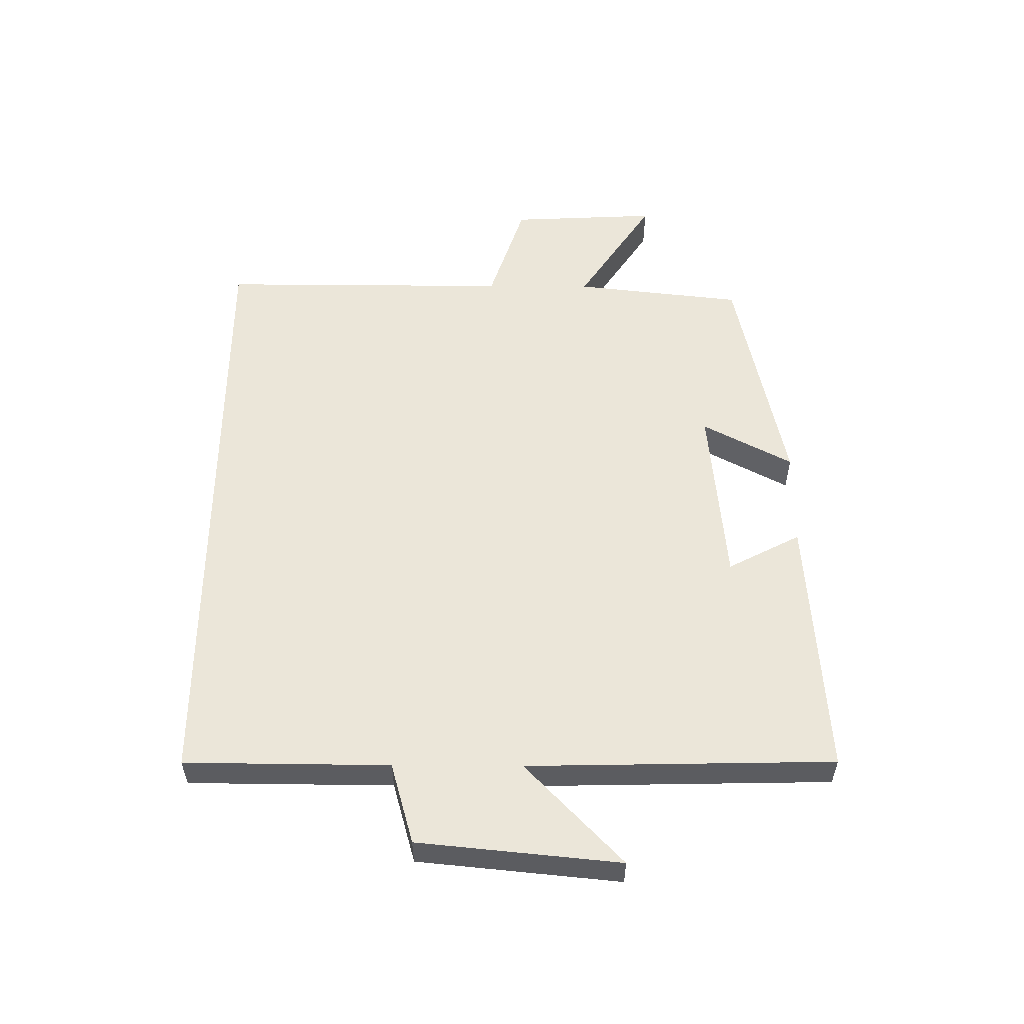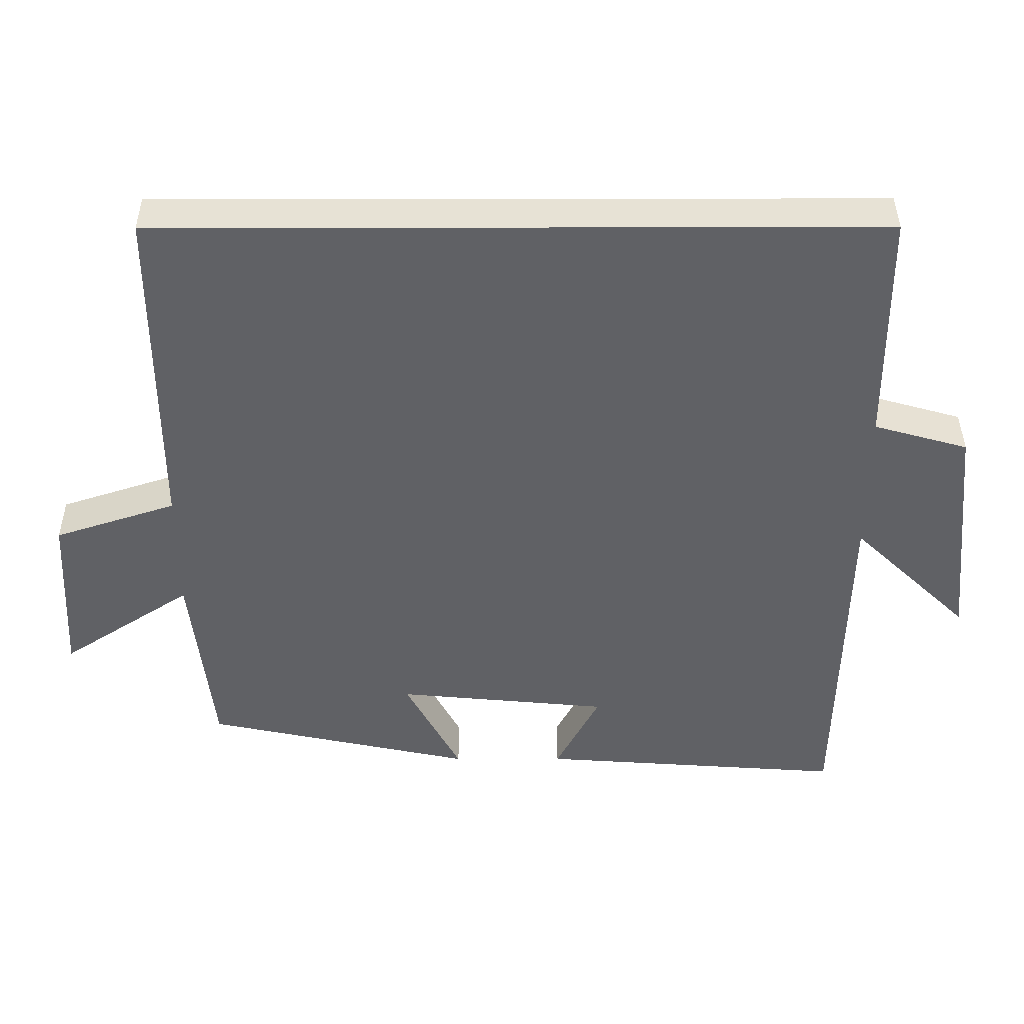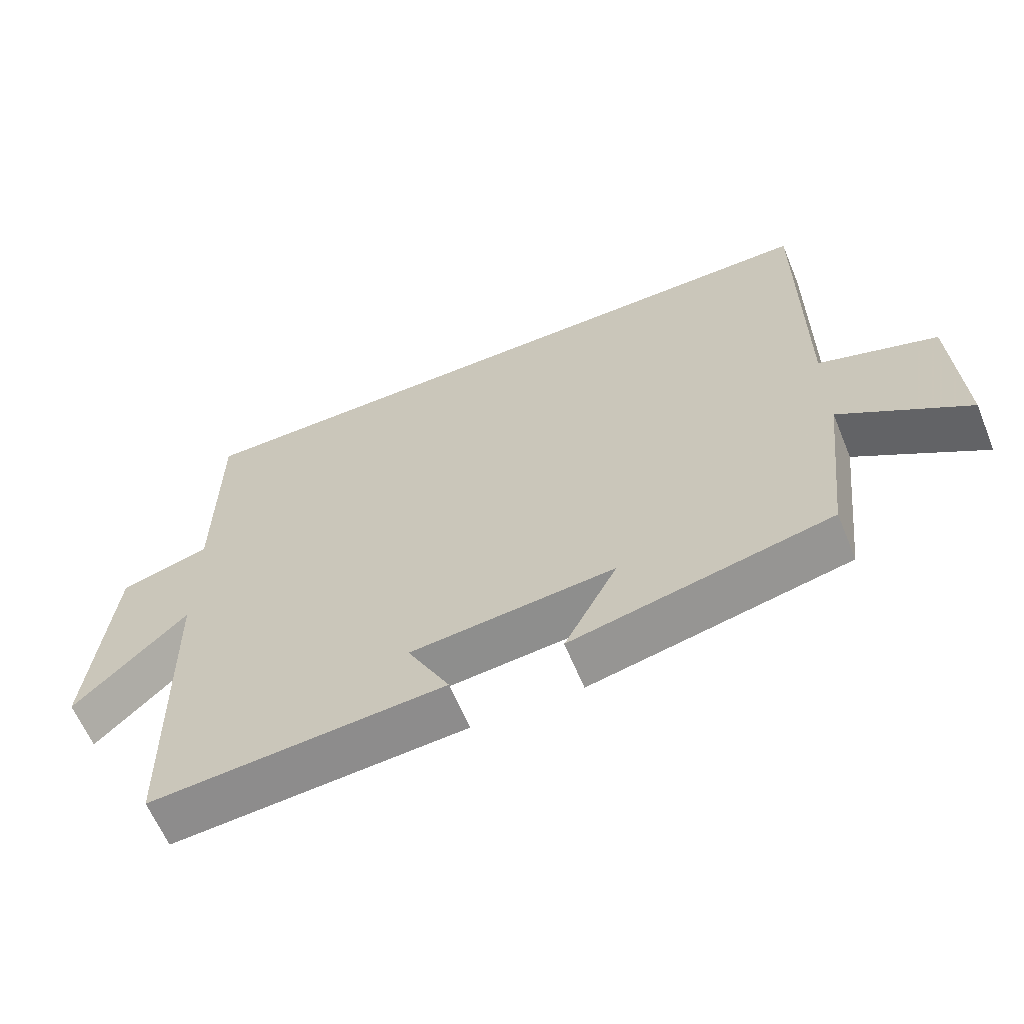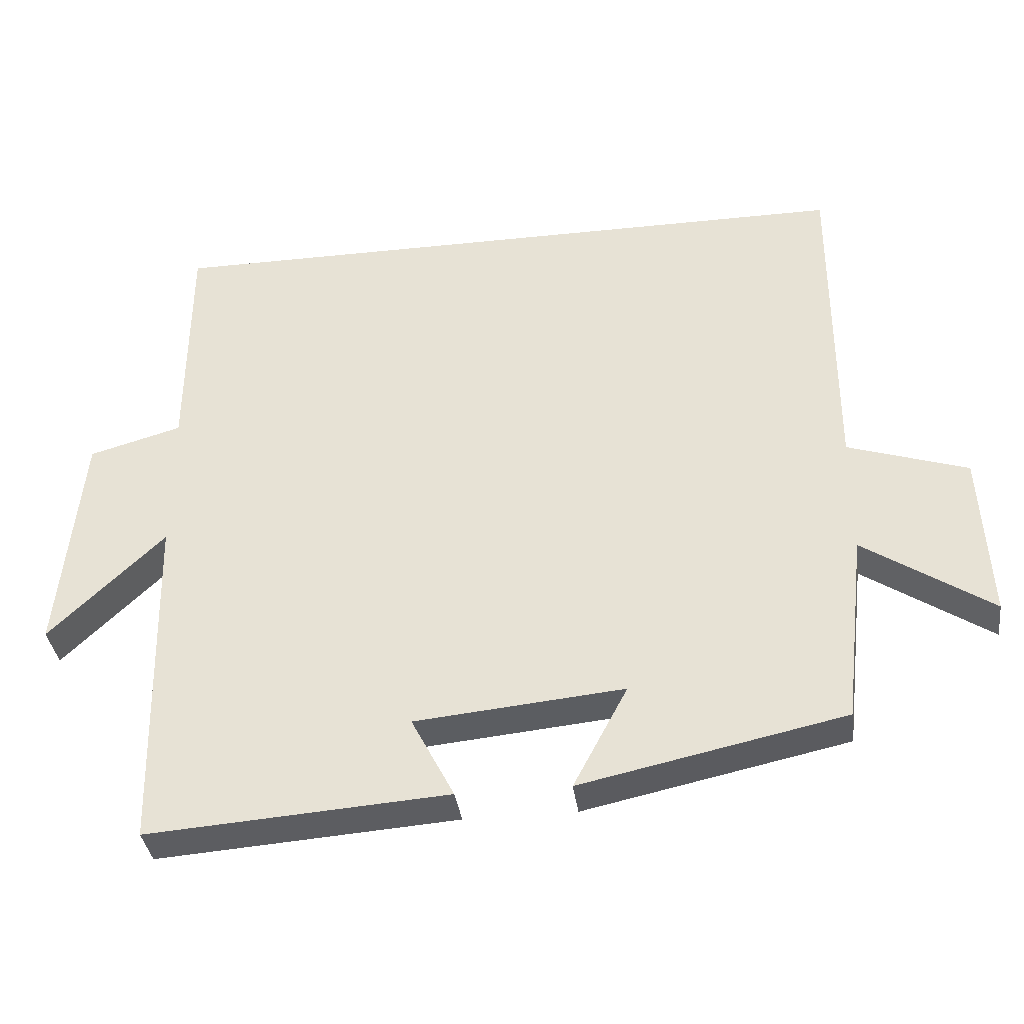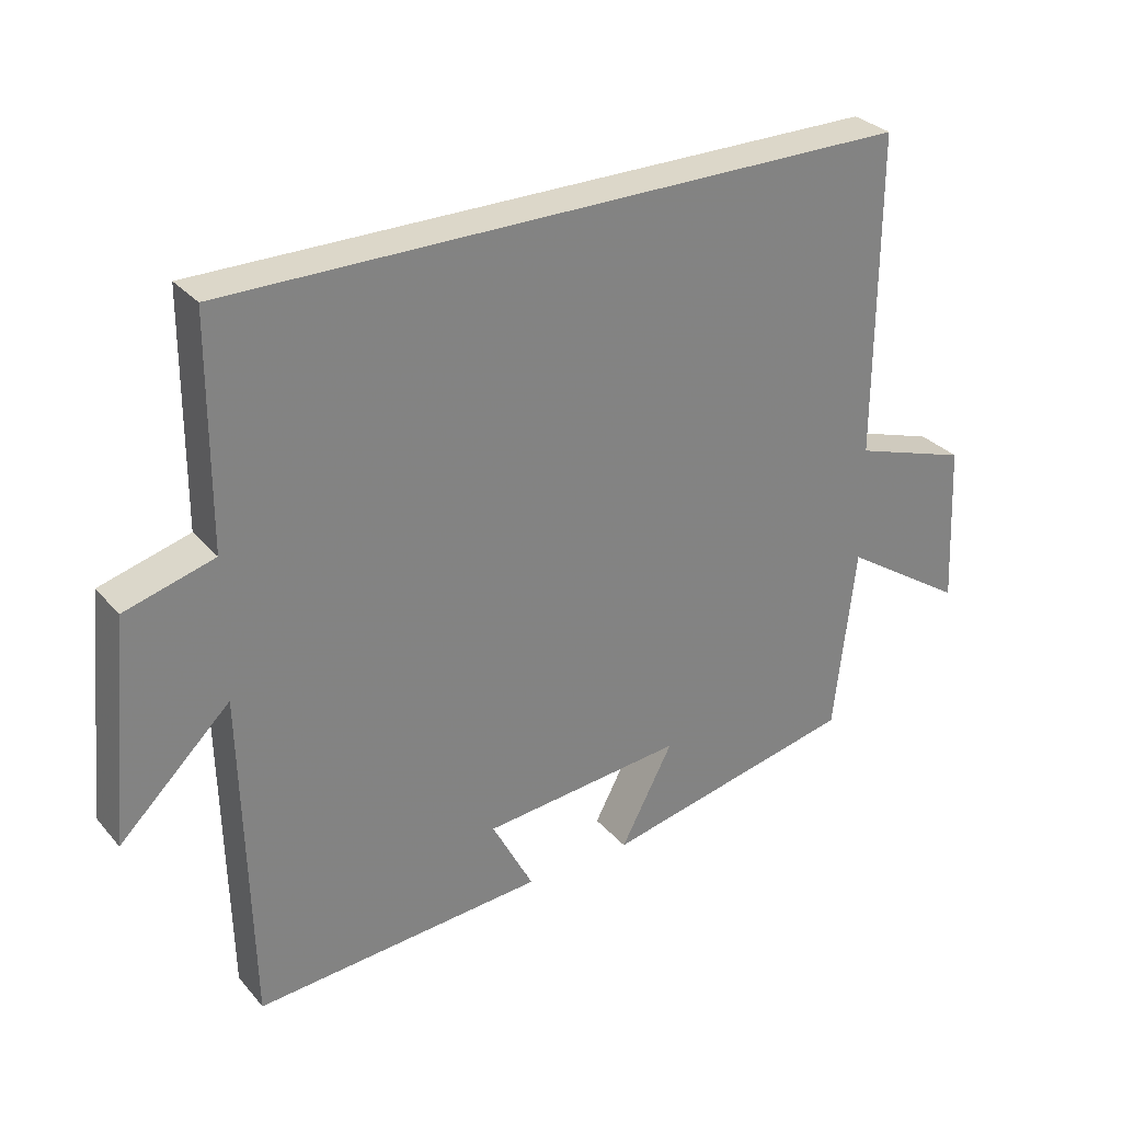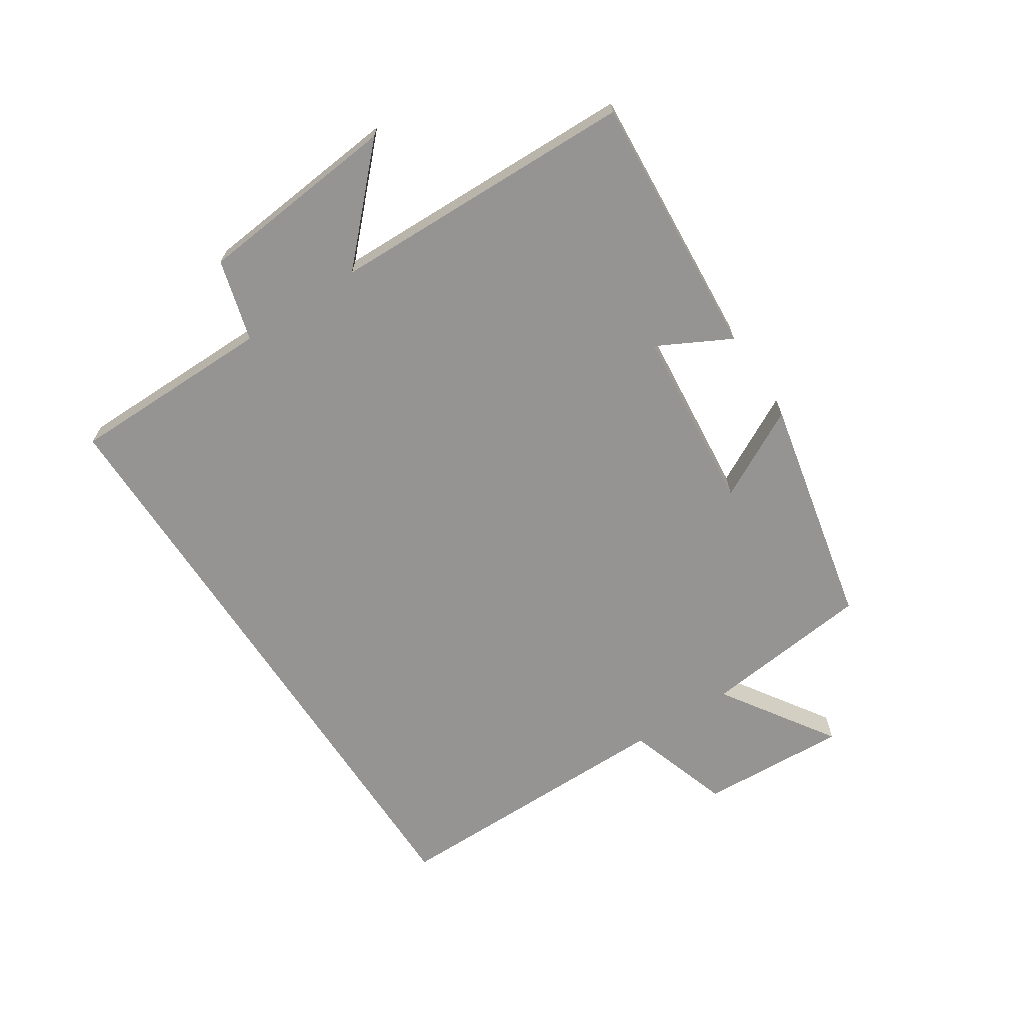
<metadata>
{"format":"obj","ext":"obj","renderer":"f3d","projection":"perspective","resolution":1024,"background":"white","views":[{"elev":55.1,"azim":90.4,"up":"+Y"},{"elev":40.1,"azim":-0.1,"up":"+Z"},{"elev":-62.5,"azim":-157.6,"up":"+Z"},{"elev":-36.6,"azim":-172.3,"up":"+Z"},{"elev":30.3,"azim":147.1,"up":"+Z"},{"elev":-67.1,"azim":123.1,"up":"+Y"}]}
</metadata>
<code>
v -0.469 0.07 -0.42
v -0.5 0.07 -0.147
v -0.682 0.07 -0.267
v -0.67 0.07 -0.029
v -0.5 0.07 0.027
v -0.501 0.07 0.5
v 0.498 0.07 0.5
v 0.5 0.07 0.17
v 0.631 0.07 0.133
v 0.663 0.07 -0.193
v 0.5 0.07 -0.036
v 0.489 0.07 -0.53
v 0.063 0.07 -0.5
v 0.124 0.07 -0.383
v -0.172 0.07 -0.355
v -0.095 0.07 -0.5
v -0.469 0 -0.42
v -0.5 0 -0.147
v -0.682 0 -0.267
v -0.67 0 -0.029
v -0.5 0 0.027
v -0.501 0 0.5
v 0.498 0 0.5
v 0.5 0 0.17
v 0.631 0 0.133
v 0.663 0 -0.193
v 0.5 0 -0.036
v 0.489 0 -0.53
v 0.063 0 -0.5
v 0.124 0 -0.383
v -0.172 0 -0.355
v -0.095 0 -0.5
f 15 16 1 2
f 14 15 2
f 11 12 13 14
f 11 14 2
f 8 9 10 11
f 7 8 11
f 6 7 11
f 5 6 11
f 5 11 2
f 2 3 4 5
f 18 17 32 31
f 18 31 30
f 30 29 28 27
f 18 30 27
f 27 26 25 24
f 27 24 23
f 27 23 22
f 27 22 21
f 18 27 21
f 21 20 19 18
f 1 17 18 2
f 2 18 19 3
f 3 19 20 4
f 4 20 21 5
f 5 21 22 6
f 6 22 23 7
f 7 23 24 8
f 8 24 25 9
f 9 25 26 10
f 10 26 27 11
f 11 27 28 12
f 12 28 29 13
f 13 29 30 14
f 14 30 31 15
f 15 31 32 16
f 16 32 17 1

</code>
